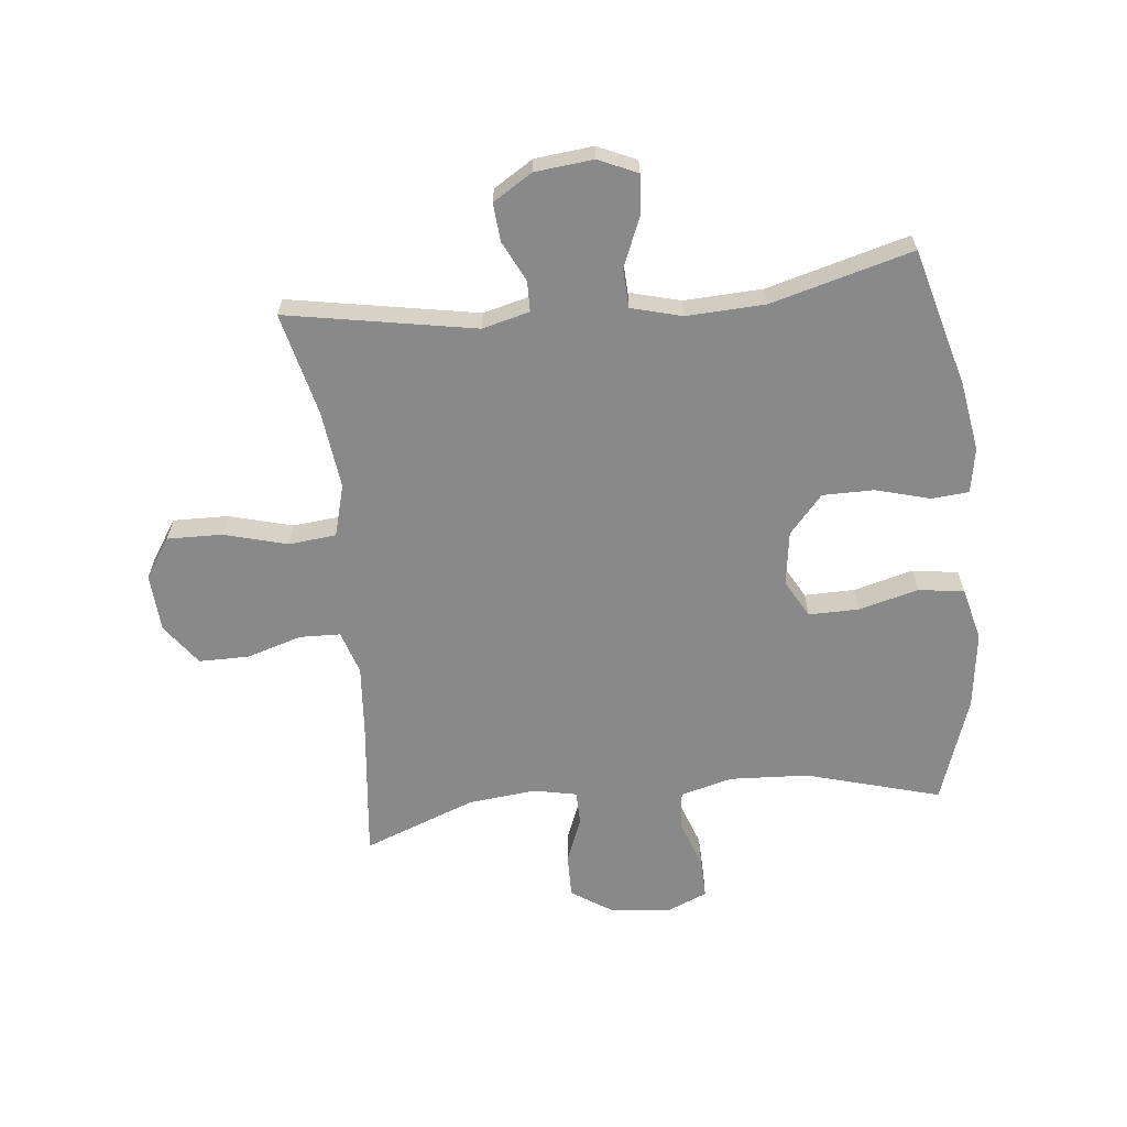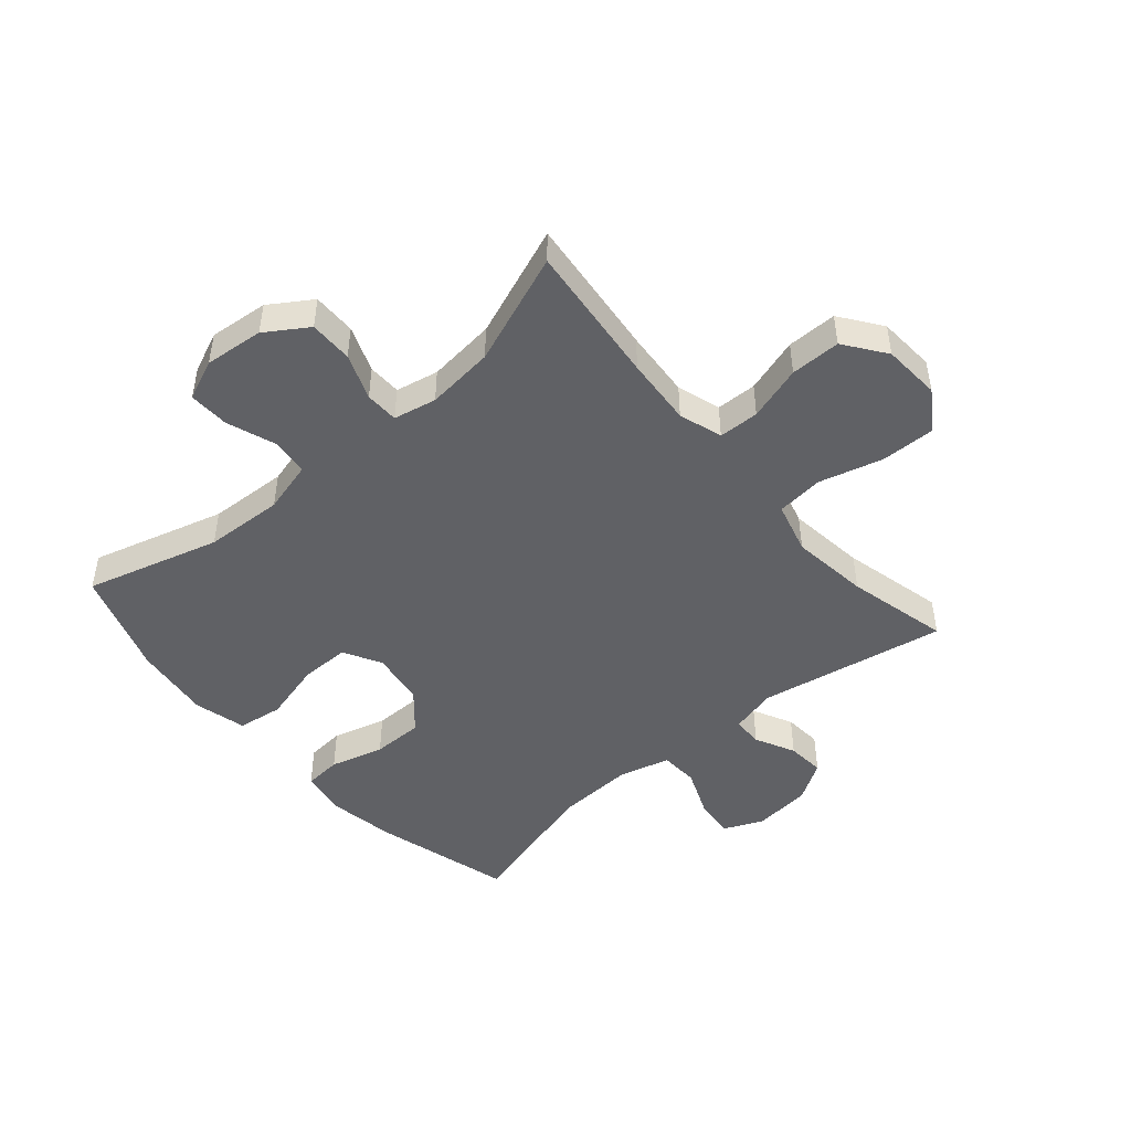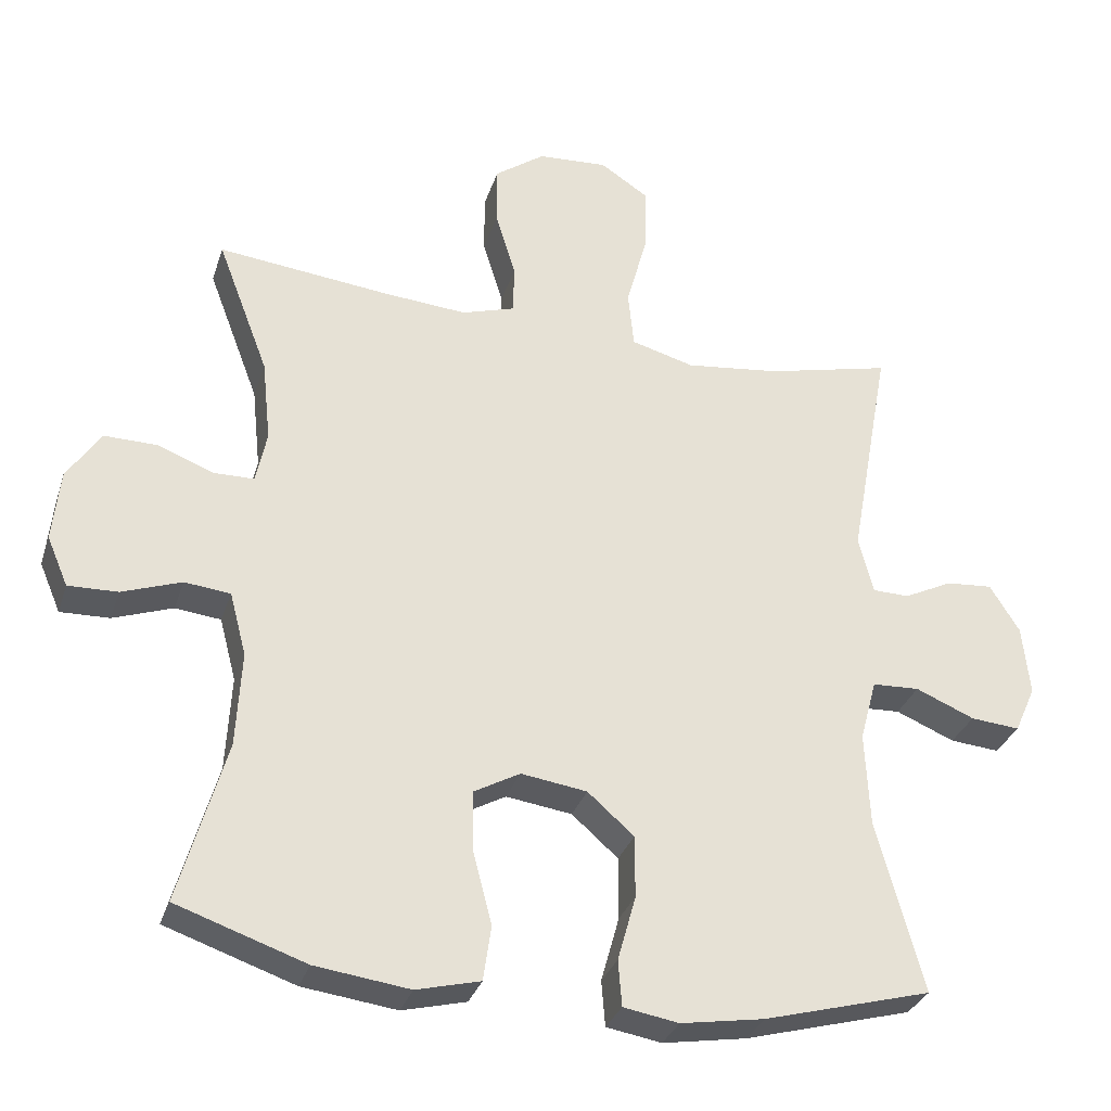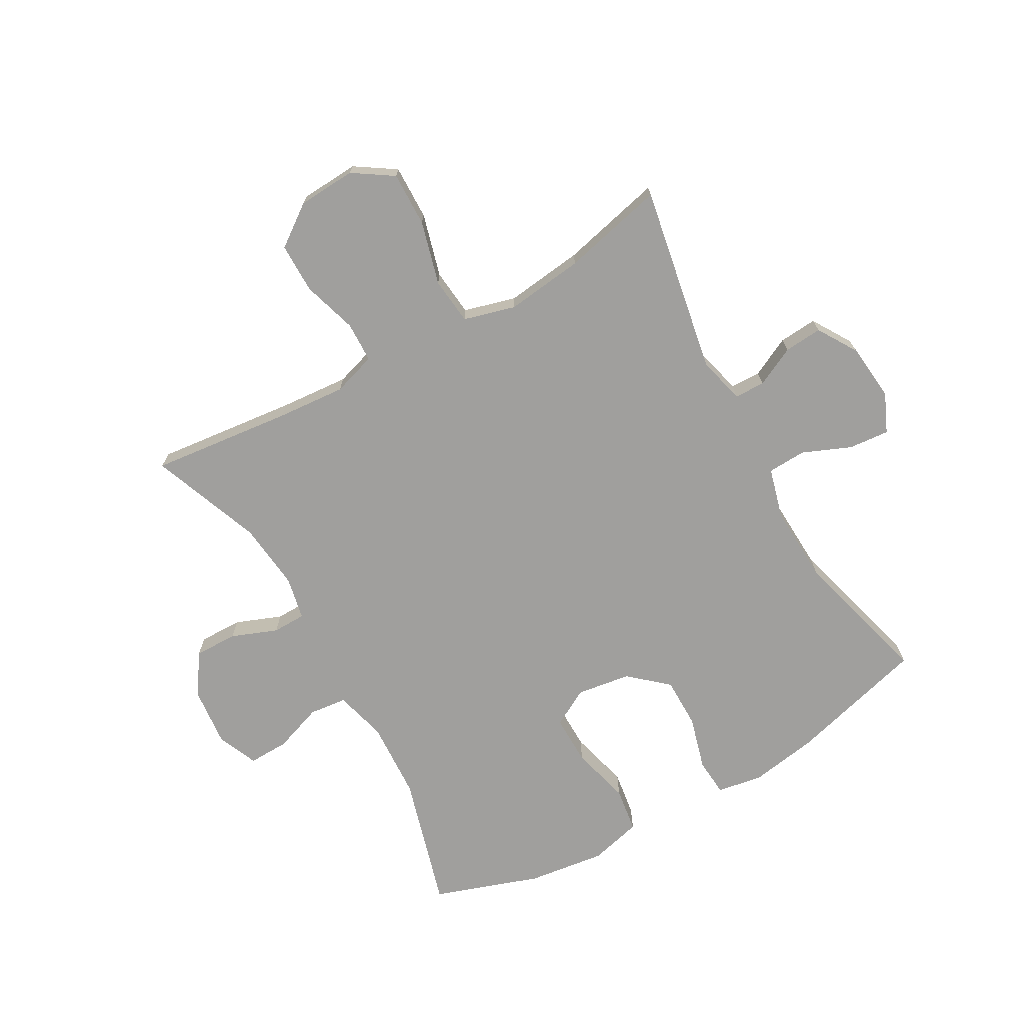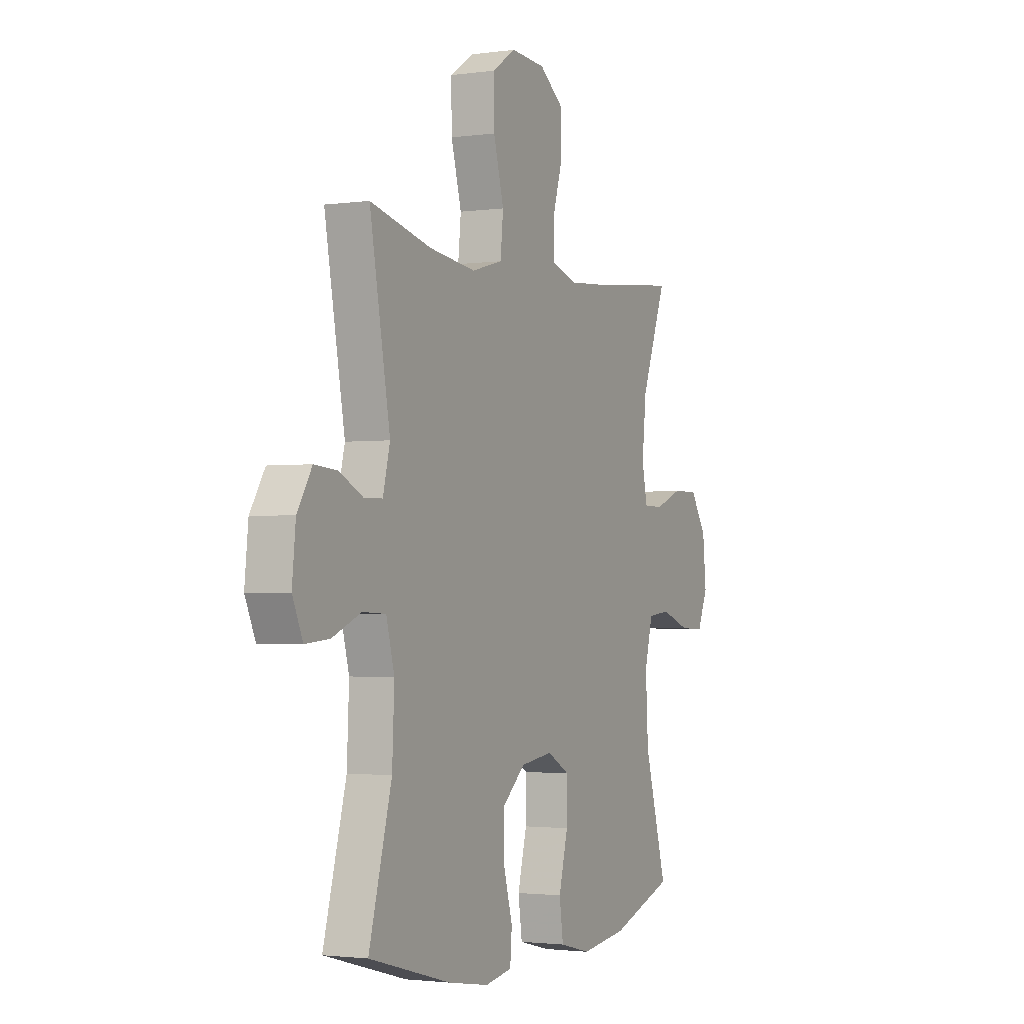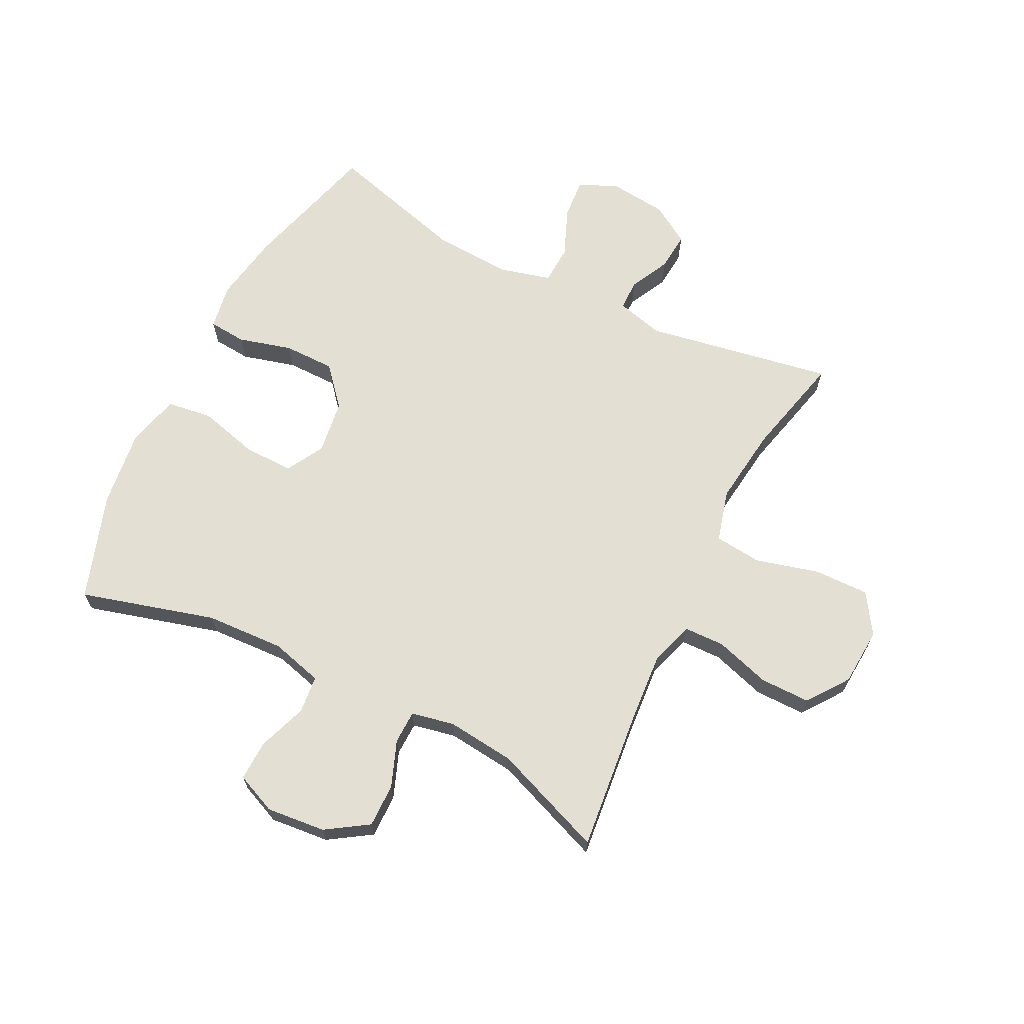
<metadata>
{"format":"obj","ext":"obj","renderer":"f3d","projection":"perspective","resolution":1024,"background":"white","views":[{"elev":-63.1,"azim":96.1,"up":"+Y"},{"elev":-47.2,"azim":-49.2,"up":"+Y"},{"elev":-31.5,"azim":-16.7,"up":"+Z"},{"elev":-71.3,"azim":29.4,"up":"+Y"},{"elev":-2.0,"azim":116.2,"up":"+Z"},{"elev":66.9,"azim":-63.2,"up":"+Y"}]}
</metadata>
<code>
v -0.5 0.07 -0.5
v -0.436 0.07 -0.275
v -0.429 0.07 -0.143
v -0.452 0.07 -0.056
v -0.515 0.07 -0.049
v -0.597 0.07 -0.078
v -0.665 0.07 -0.08
v -0.694 0.07 -0.012
v -0.684 0.07 0.087
v -0.638 0.07 0.157
v -0.565 0.07 0.156
v -0.488 0.07 0.126
v -0.432 0.07 0.127
v -0.417 0.07 0.199
v -0.429 0.07 0.313
v -0.5 0.07 0.5
v -0.262 0.07 0.474
v -0.147 0.07 0.465
v -0.074 0.07 0.488
v -0.072 0.07 0.556
v -0.1 0.07 0.648
v -0.1 0.07 0.732
v -0.031 0.07 0.782
v 0.066 0.07 0.788
v 0.133 0.07 0.744
v 0.131 0.07 0.652
v 0.102 0.07 0.546
v 0.11 0.07 0.467
v 0.197 0.07 0.443
v 0.328 0.07 0.459
v 0.5 0.07 0.5
v 0.443 0.07 0.185
v 0.463 0.07 0.106
v 0.514 0.07 0.105
v 0.581 0.07 0.138
v 0.645 0.07 0.143
v 0.686 0.07 0.077
v 0.696 0.07 -0.02
v 0.667 0.07 -0.085
v 0.599 0.07 -0.079
v 0.518 0.07 -0.045
v 0.453 0.07 -0.048
v 0.43 0.07 -0.133
v 0.436 0.07 -0.264
v 0.5 0.07 -0.5
v 0.269 0.07 -0.563
v 0.154 0.07 -0.582
v 0.078 0.07 -0.569
v 0.073 0.07 -0.506
v 0.098 0.07 -0.416
v 0.098 0.07 -0.33
v 0.034 0.07 -0.274
v -0.057 0.07 -0.261
v -0.12 0.07 -0.296
v -0.119 0.07 -0.38
v -0.093 0.07 -0.48
v -0.104 0.07 -0.556
v -0.192 0.07 -0.578
v -0.322 0.07 -0.561
v -0.5 0 -0.5
v -0.436 0 -0.275
v -0.429 0 -0.143
v -0.452 0 -0.056
v -0.515 0 -0.049
v -0.597 0 -0.078
v -0.665 0 -0.08
v -0.694 0 -0.012
v -0.684 0 0.087
v -0.638 0 0.157
v -0.565 0 0.156
v -0.488 0 0.126
v -0.432 0 0.127
v -0.417 0 0.199
v -0.429 0 0.313
v -0.5 0 0.5
v -0.262 0 0.474
v -0.147 0 0.465
v -0.074 0 0.488
v -0.072 0 0.556
v -0.1 0 0.648
v -0.1 0 0.732
v -0.031 0 0.782
v 0.066 0 0.788
v 0.133 0 0.744
v 0.131 0 0.652
v 0.102 0 0.546
v 0.11 0 0.467
v 0.197 0 0.443
v 0.328 0 0.459
v 0.5 0 0.5
v 0.443 0 0.185
v 0.463 0 0.106
v 0.514 0 0.105
v 0.581 0 0.138
v 0.645 0 0.143
v 0.686 0 0.077
v 0.696 0 -0.02
v 0.667 0 -0.085
v 0.599 0 -0.079
v 0.518 0 -0.045
v 0.453 0 -0.048
v 0.43 0 -0.133
v 0.436 0 -0.264
v 0.5 0 -0.5
v 0.269 0 -0.563
v 0.154 0 -0.582
v 0.078 0 -0.569
v 0.073 0 -0.506
v 0.098 0 -0.416
v 0.098 0 -0.33
v 0.034 0 -0.274
v -0.057 0 -0.261
v -0.12 0 -0.296
v -0.119 0 -0.38
v -0.093 0 -0.48
v -0.104 0 -0.556
v -0.192 0 -0.578
v -0.322 0 -0.561
f 58 59 1 2
f 55 56 57 58
f 54 55 58 2
f 53 54 2 3
f 52 53 3 4
f 47 48 49 50
f 47 50 51
f 44 45 46 47
f 43 44 47 51
f 42 43 51 52
f 38 39 40 41
f 38 41 42
f 37 38 42
f 34 35 36 37
f 33 34 37 42
f 32 33 42 52
f 30 31 32 52
f 24 25 26 27
f 24 27 28
f 23 24 28
f 20 21 22 23
f 19 20 23 28
f 18 19 28 29
f 15 16 17
f 14 15 17 18
f 13 14 18 29
f 9 10 11 12
f 9 12 13
f 8 9 13
f 5 6 7 8
f 4 5 8 13
f 29 30 52
f 4 13 29 52
f 61 60 118 117
f 117 116 115 114
f 61 117 114 113
f 62 61 113 112
f 63 62 112 111
f 109 108 107 106
f 110 109 106
f 106 105 104 103
f 110 106 103 102
f 111 110 102 101
f 100 99 98 97
f 101 100 97
f 101 97 96
f 96 95 94 93
f 101 96 93 92
f 111 101 92 91
f 111 91 90 89
f 86 85 84 83
f 87 86 83
f 87 83 82
f 82 81 80 79
f 87 82 79 78
f 88 87 78 77
f 76 75 74
f 77 76 74 73
f 88 77 73 72
f 71 70 69 68
f 72 71 68
f 72 68 67
f 67 66 65 64
f 72 67 64 63
f 111 89 88
f 111 88 72 63
f 1 60 61 2
f 2 61 62 3
f 3 62 63 4
f 4 63 64 5
f 5 64 65 6
f 6 65 66 7
f 7 66 67 8
f 8 67 68 9
f 9 68 69 10
f 10 69 70 11
f 11 70 71 12
f 12 71 72 13
f 13 72 73 14
f 14 73 74 15
f 15 74 75 16
f 16 75 76 17
f 17 76 77 18
f 18 77 78 19
f 19 78 79 20
f 20 79 80 21
f 21 80 81 22
f 22 81 82 23
f 23 82 83 24
f 24 83 84 25
f 25 84 85 26
f 26 85 86 27
f 27 86 87 28
f 28 87 88 29
f 29 88 89 30
f 30 89 90 31
f 31 90 91 32
f 32 91 92 33
f 33 92 93 34
f 34 93 94 35
f 35 94 95 36
f 36 95 96 37
f 37 96 97 38
f 38 97 98 39
f 39 98 99 40
f 40 99 100 41
f 41 100 101 42
f 42 101 102 43
f 43 102 103 44
f 44 103 104 45
f 45 104 105 46
f 46 105 106 47
f 47 106 107 48
f 48 107 108 49
f 49 108 109 50
f 50 109 110 51
f 51 110 111 52
f 52 111 112 53
f 53 112 113 54
f 54 113 114 55
f 55 114 115 56
f 56 115 116 57
f 57 116 117 58
f 58 117 118 59
f 59 118 60 1

</code>
